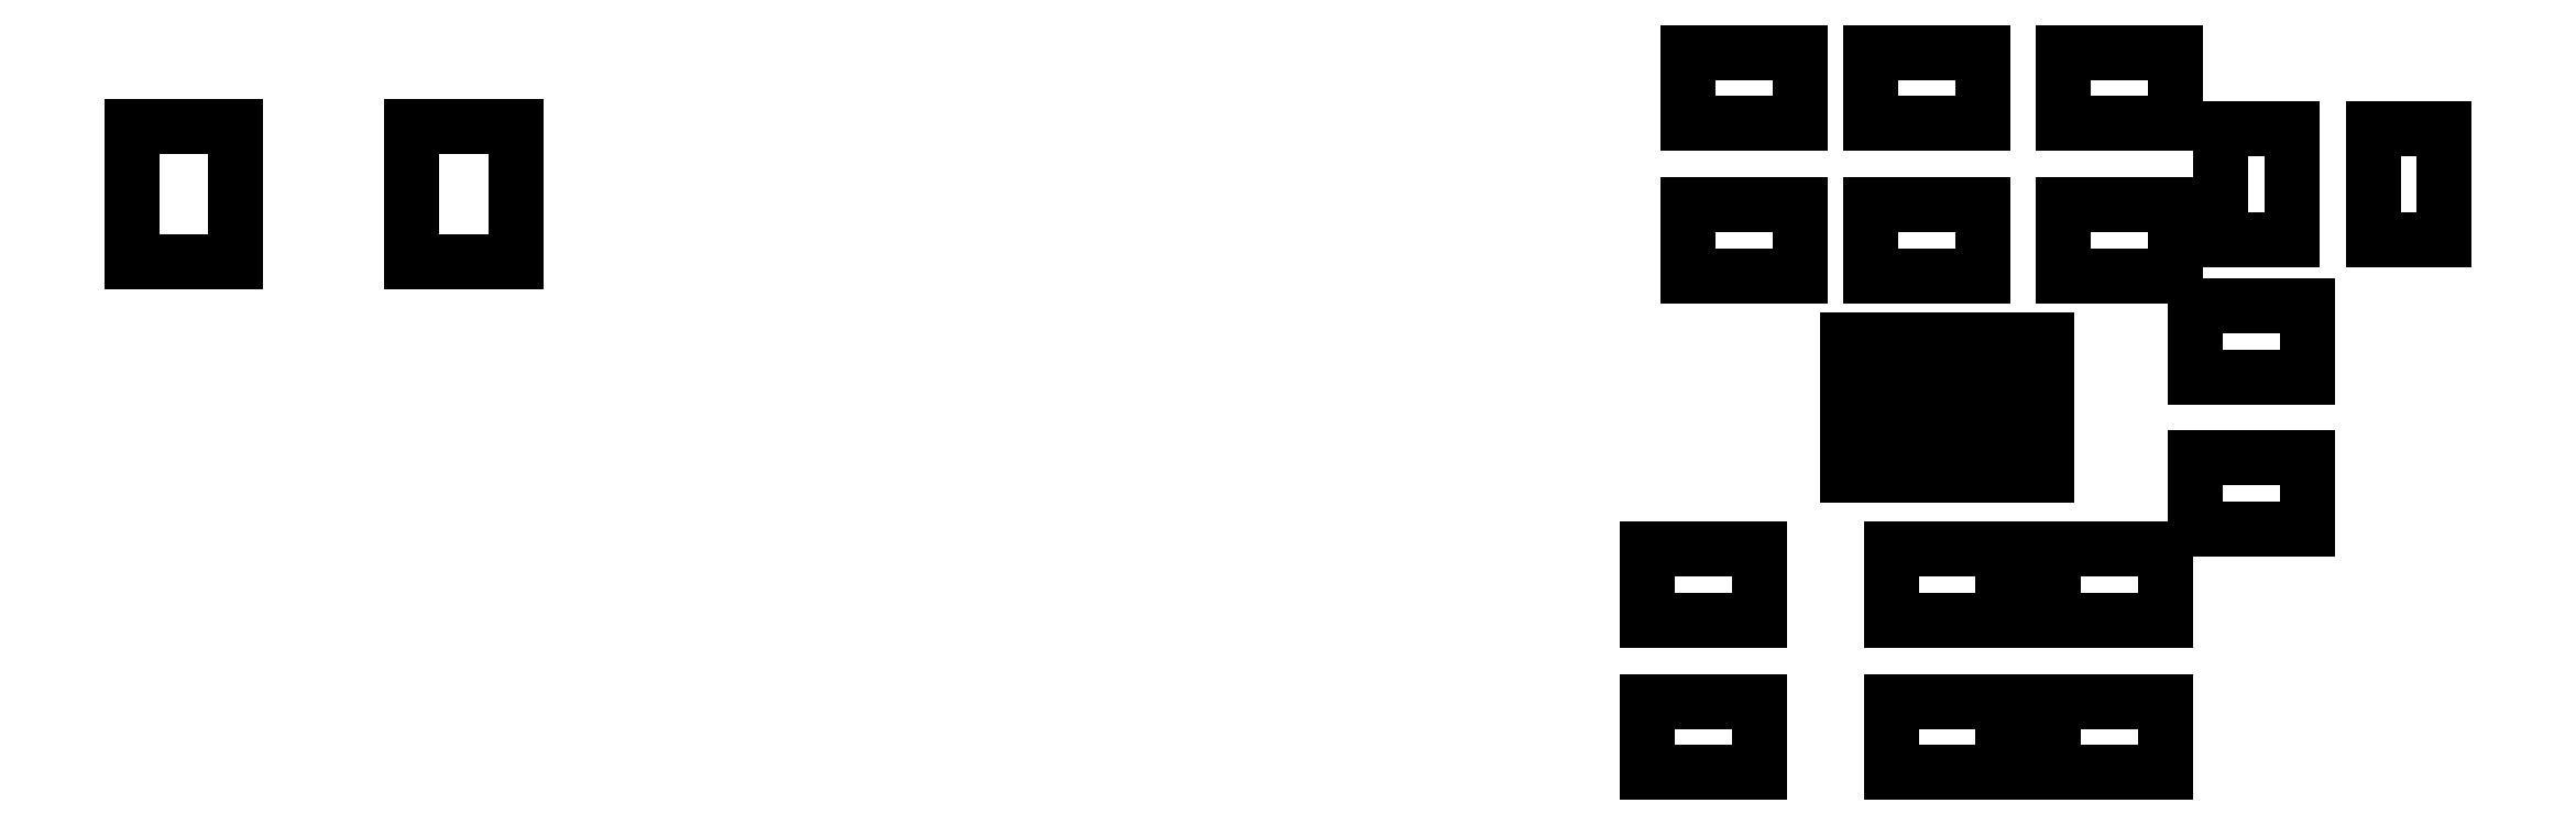
<metadata>
{"format":"dxf","ext":"dxf","renderer":"ezdxf+matplotlib","layout":"modelspace","background":"white","min_lineweight":24,"dpi":150}
</metadata>
<code>
0
SECTION
2
ENTITIES
0
LINE
8
BLACK
10
1.232
20
0.005
11
1.177
21
0.005
0
LINE
8
BLACK
10
1.177
20
0.005
11
1.177
21
0.04
0
LINE
8
BLACK
10
1.177
20
0.04
11
1.232
21
0.04
0
LINE
8
BLACK
10
1.232
20
0.04
11
1.232
21
0.005
0
LINE
8
BLACK
10
1.353
20
0.005
11
1.298
21
0.005
0
LINE
8
BLACK
10
1.298
20
0.005
11
1.298
21
0.04
0
LINE
8
BLACK
10
1.298
20
0.04
11
1.353
21
0.04
0
LINE
8
BLACK
10
1.353
20
0.04
11
1.353
21
0.005
0
LINE
8
BLACK
10
1.433
20
0.005
11
1.377
21
0.005
0
LINE
8
BLACK
10
1.377
20
0.005
11
1.377
21
0.04
0
LINE
8
BLACK
10
1.377
20
0.04
11
1.433
21
0.04
0
LINE
8
BLACK
10
1.433
20
0.04
11
1.433
21
0.005
0
LINE
8
BLACK
10
1.232
20
0.08
11
1.177
21
0.08
0
LINE
8
BLACK
10
1.177
20
0.08
11
1.177
21
0.115
0
LINE
8
BLACK
10
1.177
20
0.115
11
1.232
21
0.115
0
LINE
8
BLACK
10
1.232
20
0.115
11
1.232
21
0.08
0
LINE
8
BLACK
10
1.353
20
0.08
11
1.298
21
0.08
0
LINE
8
BLACK
10
1.298
20
0.08
11
1.298
21
0.115
0
LINE
8
BLACK
10
1.298
20
0.115
11
1.353
21
0.115
0
LINE
8
BLACK
10
1.353
20
0.115
11
1.353
21
0.08
0
LINE
8
BLACK
10
1.433
20
0.08
11
1.377
21
0.08
0
LINE
8
BLACK
10
1.377
20
0.08
11
1.377
21
0.115
0
LINE
8
BLACK
10
1.377
20
0.115
11
1.433
21
0.115
0
LINE
8
BLACK
10
1.433
20
0.115
11
1.433
21
0.08
0
LINE
8
BLACK
10
1.502
20
0.125
11
1.448
21
0.125
0
LINE
8
BLACK
10
1.448
20
0.125
11
1.448
21
0.16
0
LINE
8
BLACK
10
1.448
20
0.16
11
1.502
21
0.16
0
LINE
8
BLACK
10
1.502
20
0.16
11
1.502
21
0.125
0
LINE
8
BLACK
10
1.315
20
0.1515
11
1.276
21
0.1515
0
LINE
8
BLACK
10
1.276
20
0.1515
11
1.276
21
0.1673
0
LINE
8
BLACK
10
1.276
20
0.1673
11
1.315
21
0.1673
0
LINE
8
BLACK
10
1.315
20
0.1673
11
1.315
21
0.1515
0
LINE
8
BLACK
10
1.374
20
0.1515
11
1.335
21
0.1515
0
LINE
8
BLACK
10
1.335
20
0.1515
11
1.335
21
0.1673
0
LINE
8
BLACK
10
1.335
20
0.1673
11
1.374
21
0.1673
0
LINE
8
BLACK
10
1.374
20
0.1673
11
1.374
21
0.1515
0
LINE
8
BLACK
10
1.315
20
0.1771
11
1.276
21
0.1771
0
LINE
8
BLACK
10
1.276
20
0.1771
11
1.276
21
0.1929
0
LINE
8
BLACK
10
1.276
20
0.1929
11
1.315
21
0.1929
0
LINE
8
BLACK
10
1.315
20
0.1929
11
1.315
21
0.1771
0
LINE
8
BLACK
10
1.374
20
0.1771
11
1.335
21
0.1771
0
LINE
8
BLACK
10
1.335
20
0.1771
11
1.335
21
0.1929
0
LINE
8
BLACK
10
1.335
20
0.1929
11
1.374
21
0.1929
0
LINE
8
BLACK
10
1.374
20
0.1929
11
1.374
21
0.1771
0
LINE
8
BLACK
10
1.502
20
0.2
11
1.448
21
0.2
0
LINE
8
BLACK
10
1.448
20
0.2
11
1.448
21
0.235
0
LINE
8
BLACK
10
1.448
20
0.235
11
1.502
21
0.235
0
LINE
8
BLACK
10
1.502
20
0.235
11
1.502
21
0.2
0
LINE
8
BLACK
10
1.315
20
0.2027
11
1.276
21
0.2027
0
LINE
8
BLACK
10
1.276
20
0.2027
11
1.276
21
0.2185
0
LINE
8
BLACK
10
1.276
20
0.2185
11
1.315
21
0.2185
0
LINE
8
BLACK
10
1.315
20
0.2185
11
1.315
21
0.2027
0
LINE
8
BLACK
10
1.374
20
0.2027
11
1.335
21
0.2027
0
LINE
8
BLACK
10
1.335
20
0.2027
11
1.335
21
0.2185
0
LINE
8
BLACK
10
1.335
20
0.2185
11
1.374
21
0.2185
0
LINE
8
BLACK
10
1.374
20
0.2185
11
1.374
21
0.2027
0
LINE
8
BLACK
10
1.252
20
0.25
11
1.198
21
0.25
0
LINE
8
BLACK
10
1.198
20
0.25
11
1.198
21
0.285
0
LINE
8
BLACK
10
1.198
20
0.285
11
1.252
21
0.285
0
LINE
8
BLACK
10
1.252
20
0.285
11
1.252
21
0.25
0
LINE
8
BLACK
10
1.343
20
0.25
11
1.288
21
0.25
0
LINE
8
BLACK
10
1.288
20
0.25
11
1.288
21
0.285
0
LINE
8
BLACK
10
1.288
20
0.285
11
1.343
21
0.285
0
LINE
8
BLACK
10
1.343
20
0.285
11
1.343
21
0.25
0
LINE
8
BLACK
10
1.438
20
0.25
11
1.383
21
0.25
0
LINE
8
BLACK
10
1.383
20
0.25
11
1.383
21
0.285
0
LINE
8
BLACK
10
1.383
20
0.285
11
1.438
21
0.285
0
LINE
8
BLACK
10
1.438
20
0.285
11
1.438
21
0.25
0
LINE
8
BLACK
10
0.4817
20
0.2566
11
0.4305
21
0.2566
0
LINE
8
BLACK
10
0.4305
20
0.2566
11
0.4305
21
0.3235
0
LINE
8
BLACK
10
0.4305
20
0.3235
11
0.4817
21
0.3235
0
LINE
8
BLACK
10
0.4817
20
0.3235
11
0.4817
21
0.2566
0
LINE
8
BLACK
10
0.6195
20
0.2566
11
0.5683
21
0.2566
0
LINE
8
BLACK
10
0.5683
20
0.2566
11
0.5683
21
0.3235
0
LINE
8
BLACK
10
0.5683
20
0.3235
11
0.6195
21
0.3235
0
LINE
8
BLACK
10
0.6195
20
0.3235
11
0.6195
21
0.2566
0
LINE
8
BLACK
10
1.495
20
0.2675
11
1.46
21
0.2675
0
LINE
8
BLACK
10
1.46
20
0.2675
11
1.46
21
0.3225
0
LINE
8
BLACK
10
1.46
20
0.3225
11
1.495
21
0.3225
0
LINE
8
BLACK
10
1.495
20
0.3225
11
1.495
21
0.2675
0
LINE
8
BLACK
10
1.57
20
0.2675
11
1.535
21
0.2675
0
LINE
8
BLACK
10
1.535
20
0.2675
11
1.535
21
0.3225
0
LINE
8
BLACK
10
1.535
20
0.3225
11
1.57
21
0.3225
0
LINE
8
BLACK
10
1.57
20
0.3225
11
1.57
21
0.2675
0
LINE
8
BLACK
10
1.252
20
0.325
11
1.198
21
0.325
0
LINE
8
BLACK
10
1.198
20
0.325
11
1.198
21
0.36
0
LINE
8
BLACK
10
1.198
20
0.36
11
1.252
21
0.36
0
LINE
8
BLACK
10
1.252
20
0.36
11
1.252
21
0.325
0
LINE
8
BLACK
10
1.343
20
0.325
11
1.288
21
0.325
0
LINE
8
BLACK
10
1.288
20
0.325
11
1.288
21
0.36
0
LINE
8
BLACK
10
1.288
20
0.36
11
1.343
21
0.36
0
LINE
8
BLACK
10
1.343
20
0.36
11
1.343
21
0.325
0
LINE
8
BLACK
10
1.438
20
0.325
11
1.383
21
0.325
0
LINE
8
BLACK
10
1.383
20
0.325
11
1.383
21
0.36
0
LINE
8
BLACK
10
1.383
20
0.36
11
1.438
21
0.36
0
LINE
8
BLACK
10
1.438
20
0.36
11
1.438
21
0.325
0
ENDSEC
0
EOF

</code>
